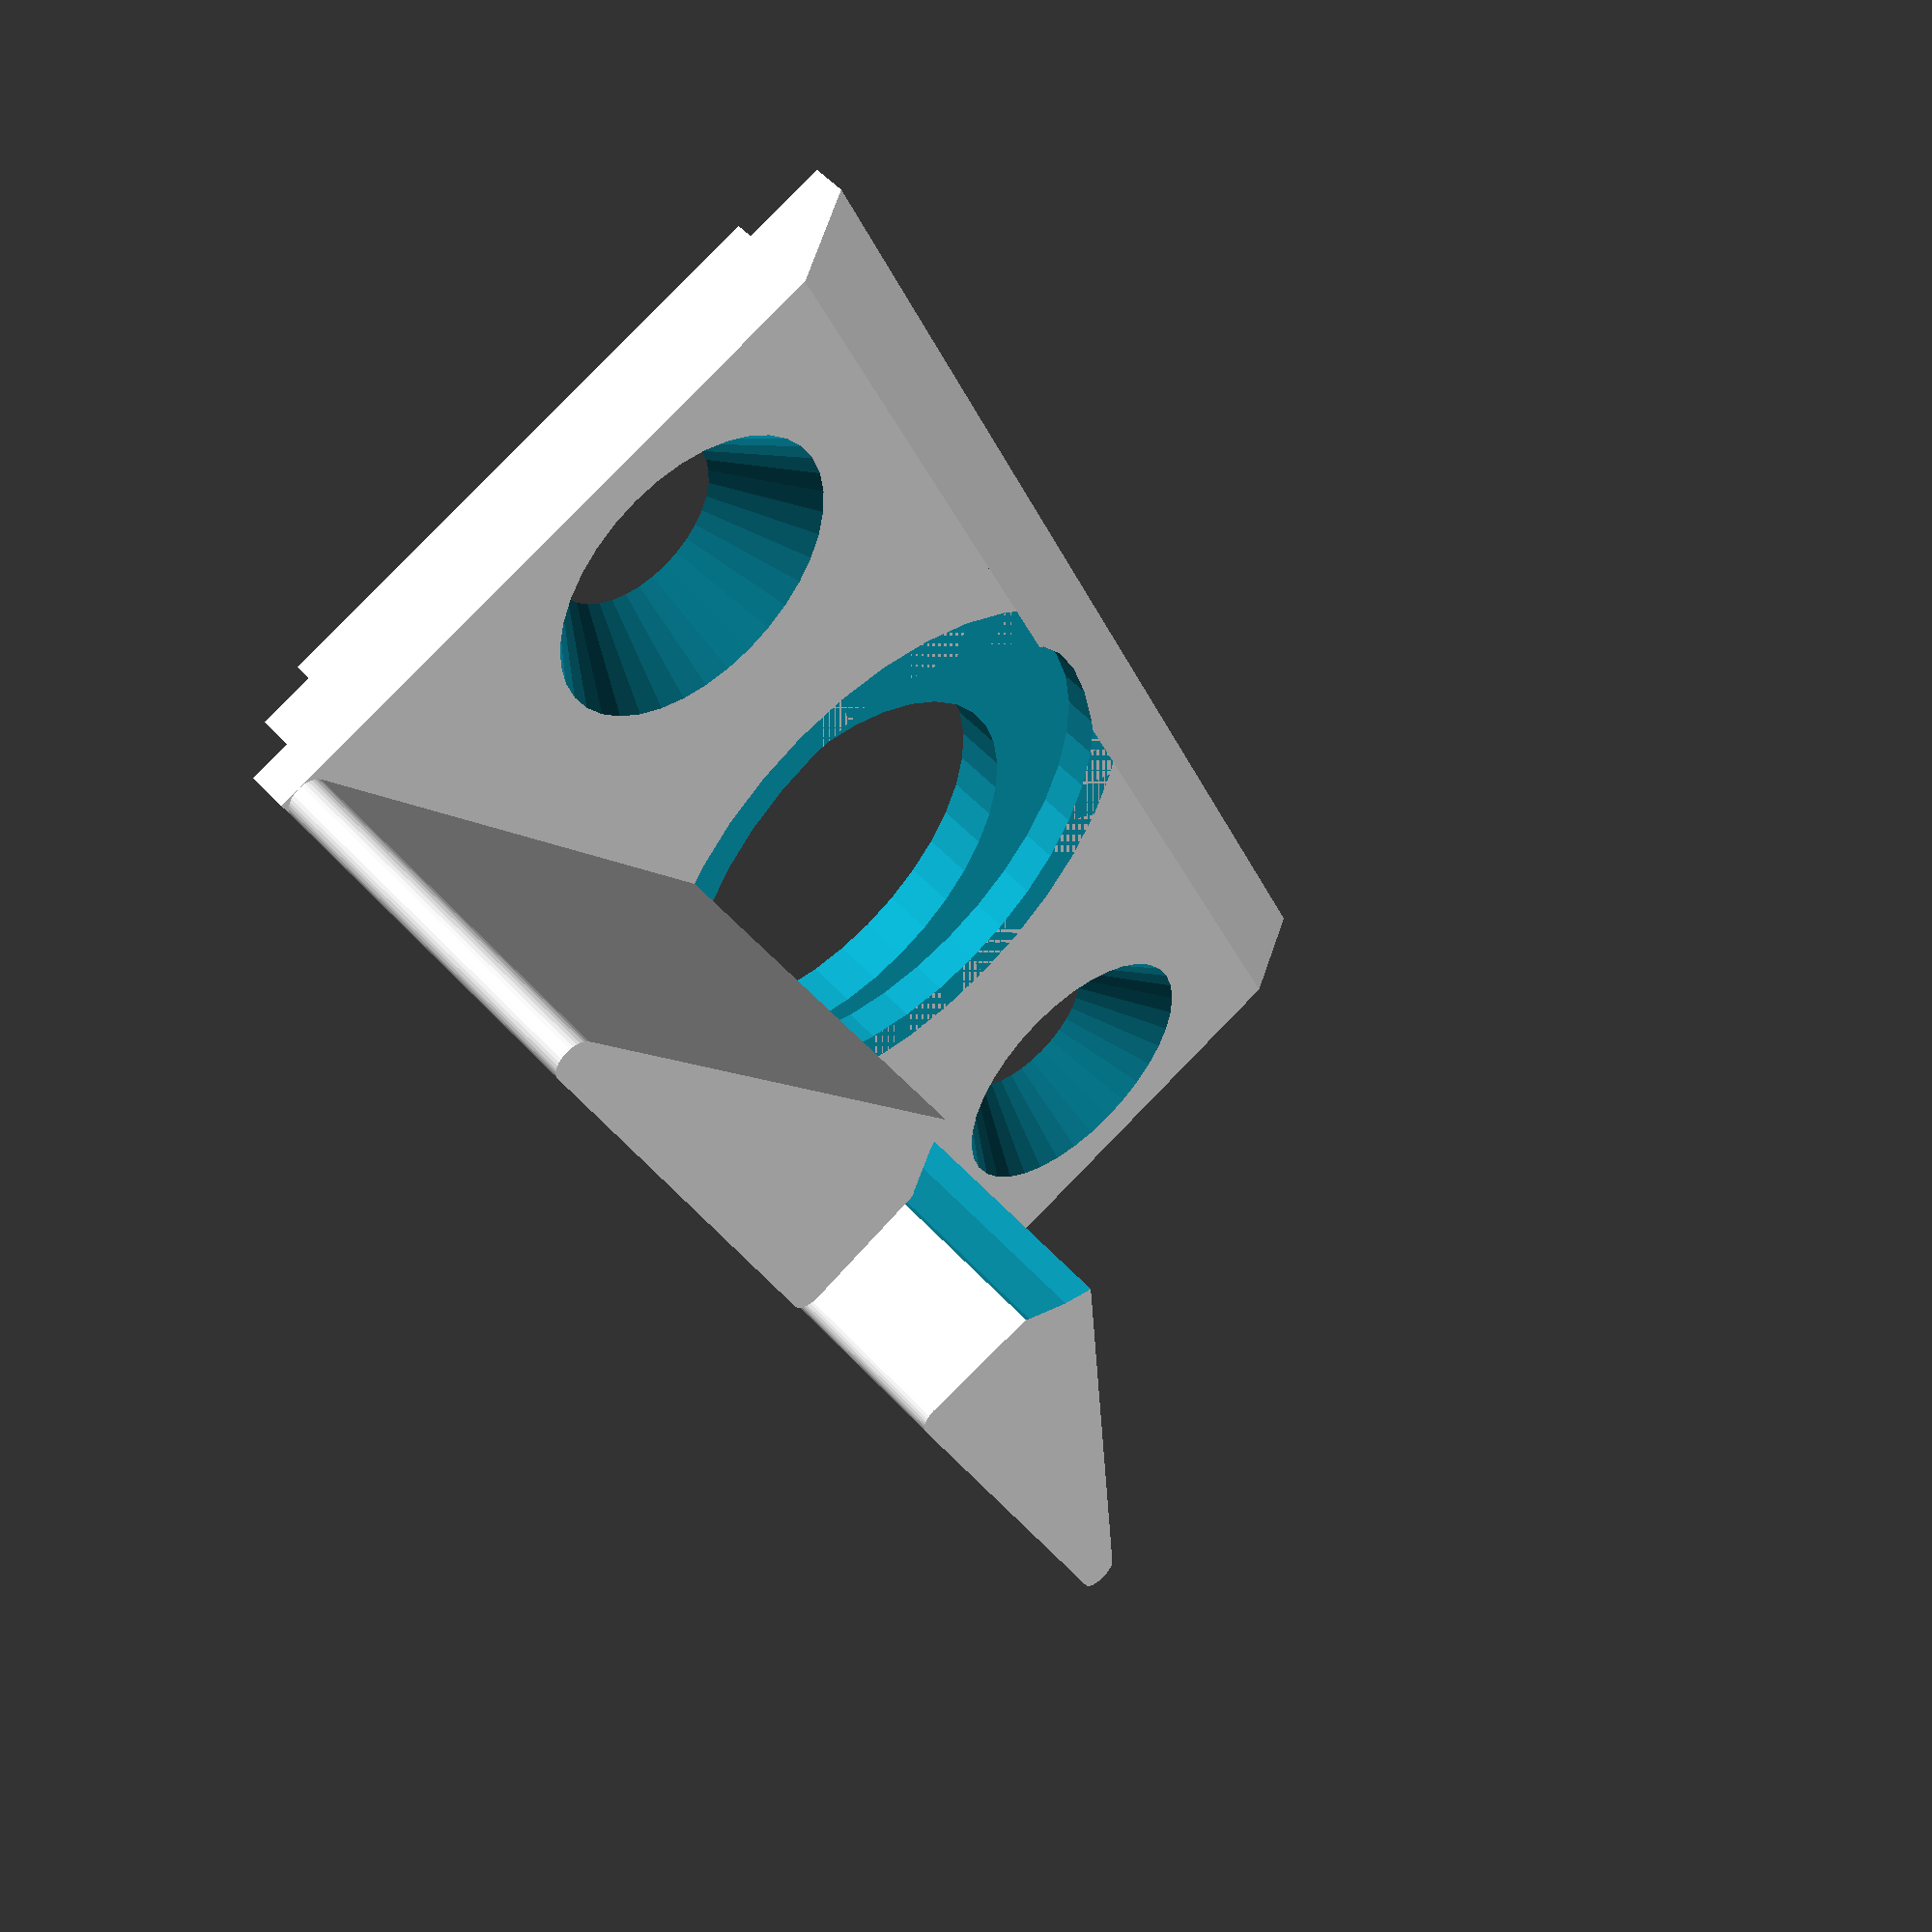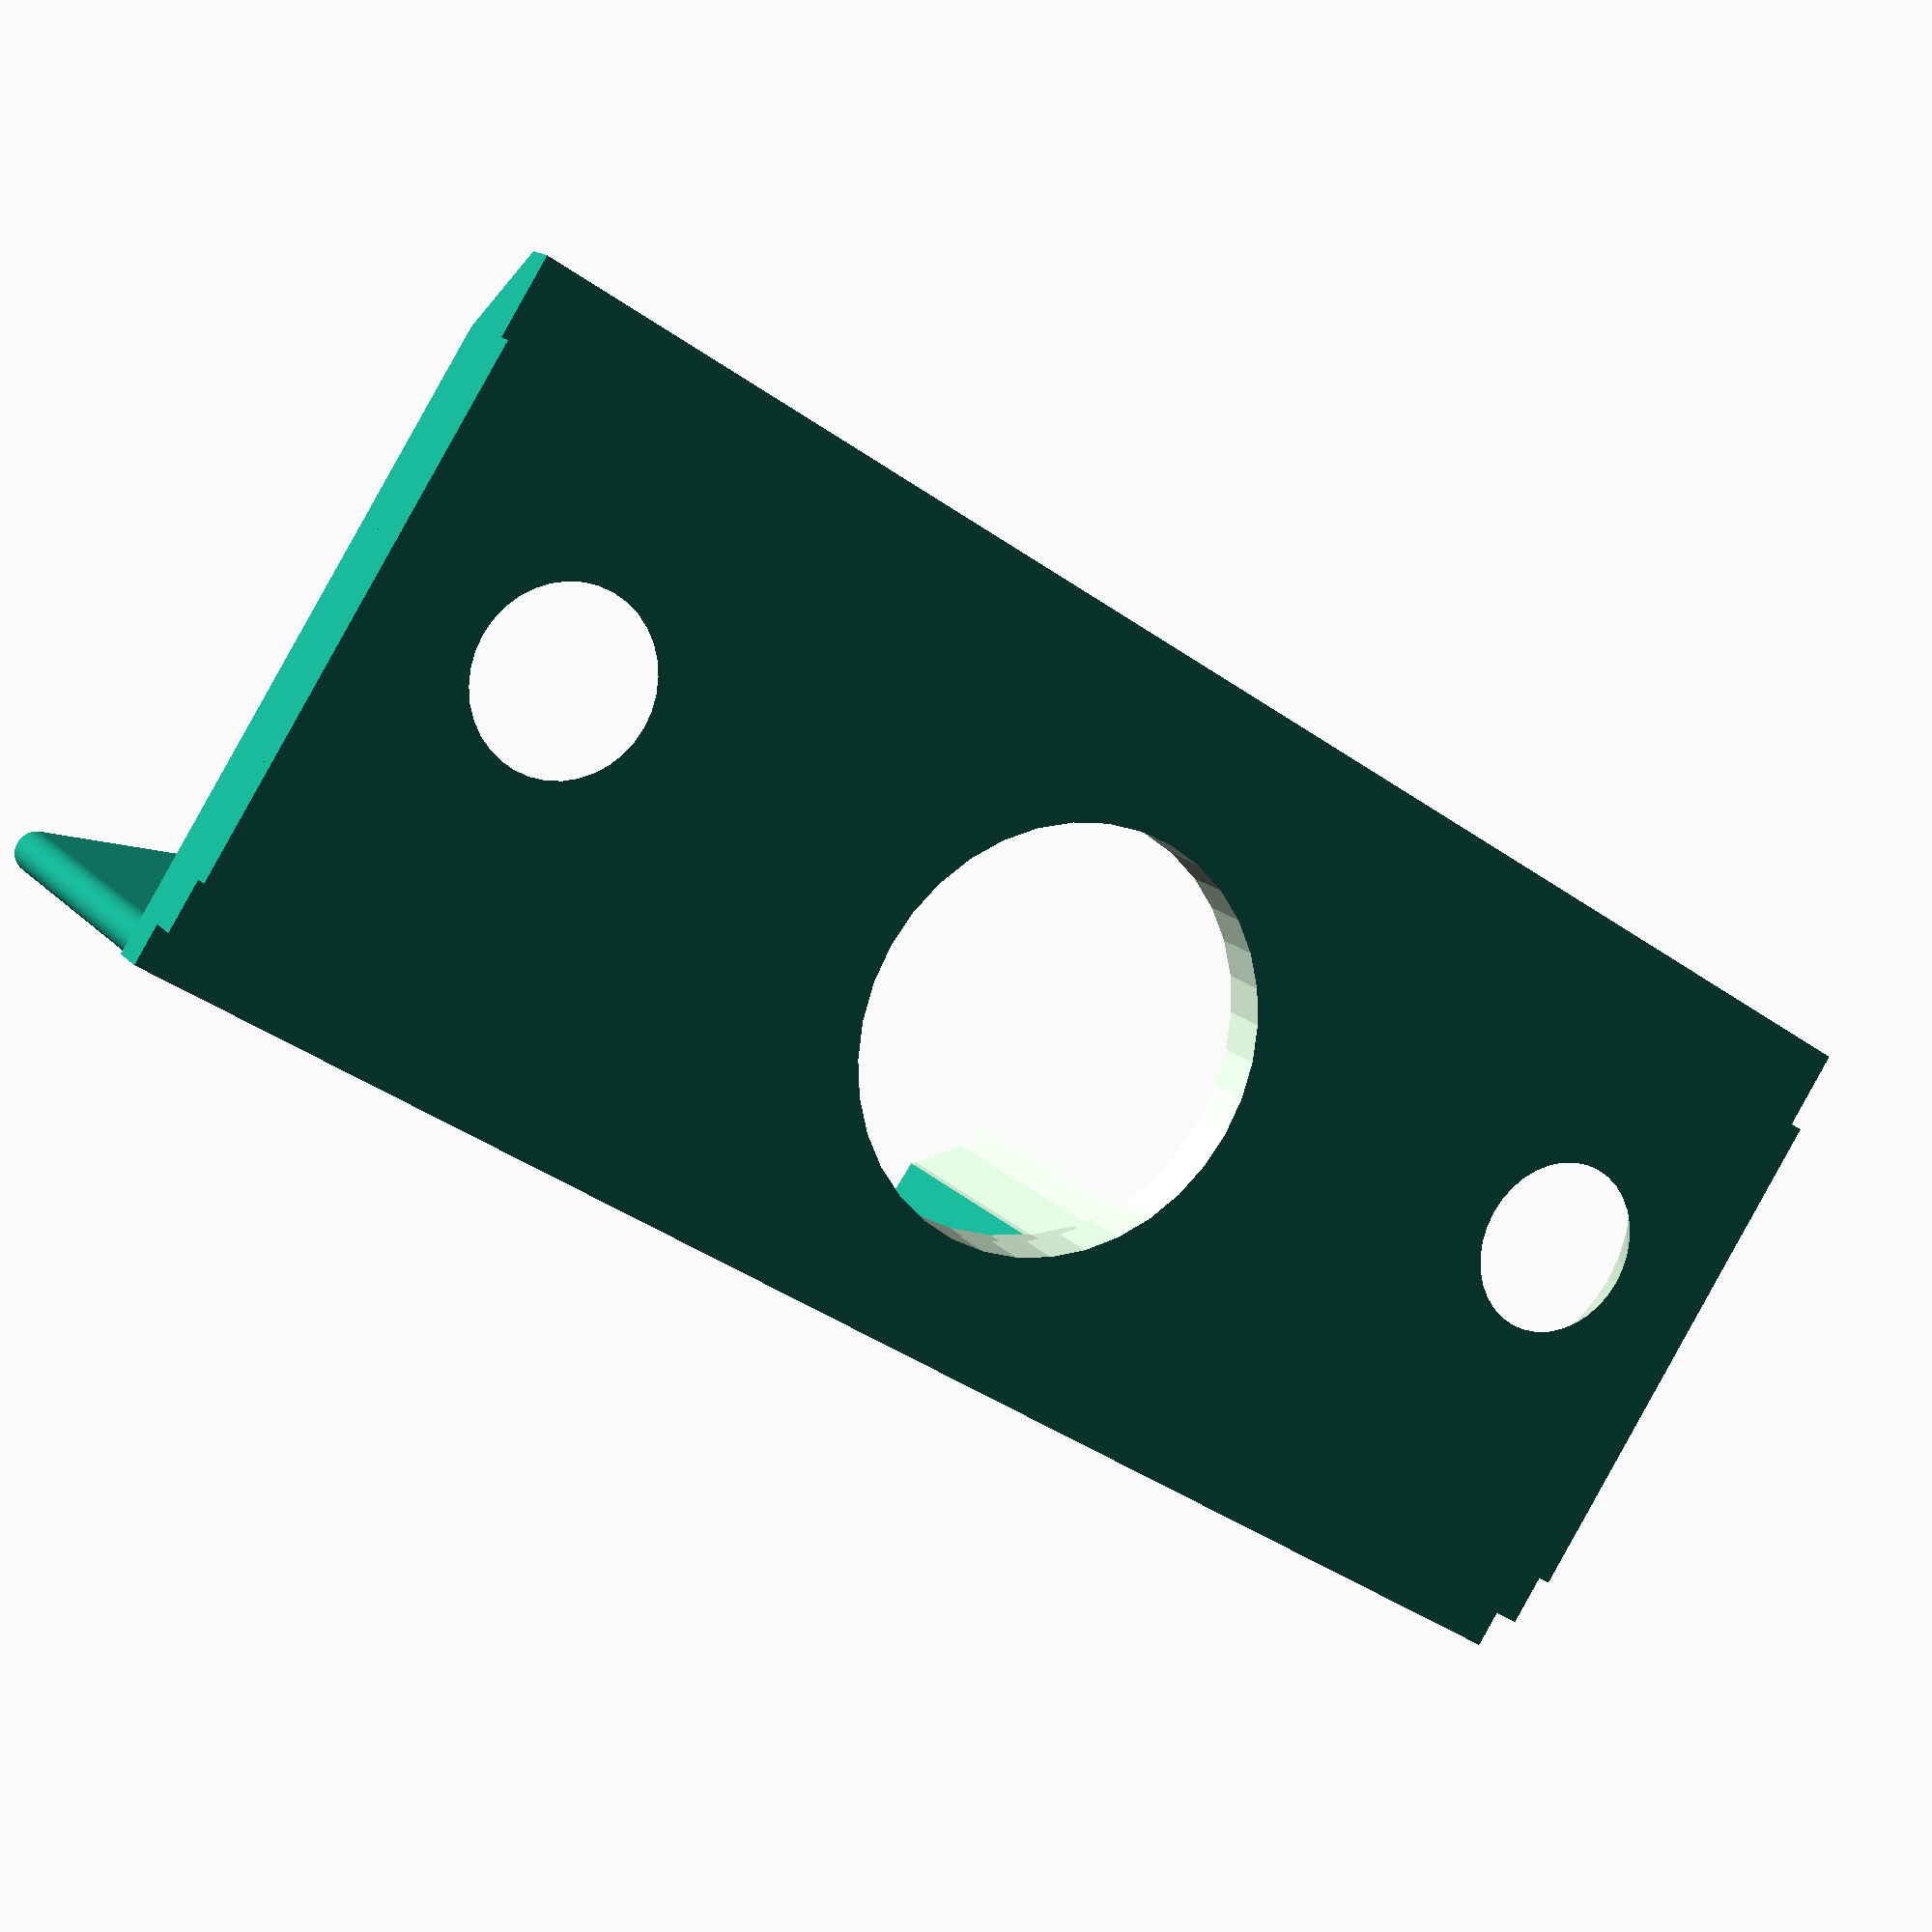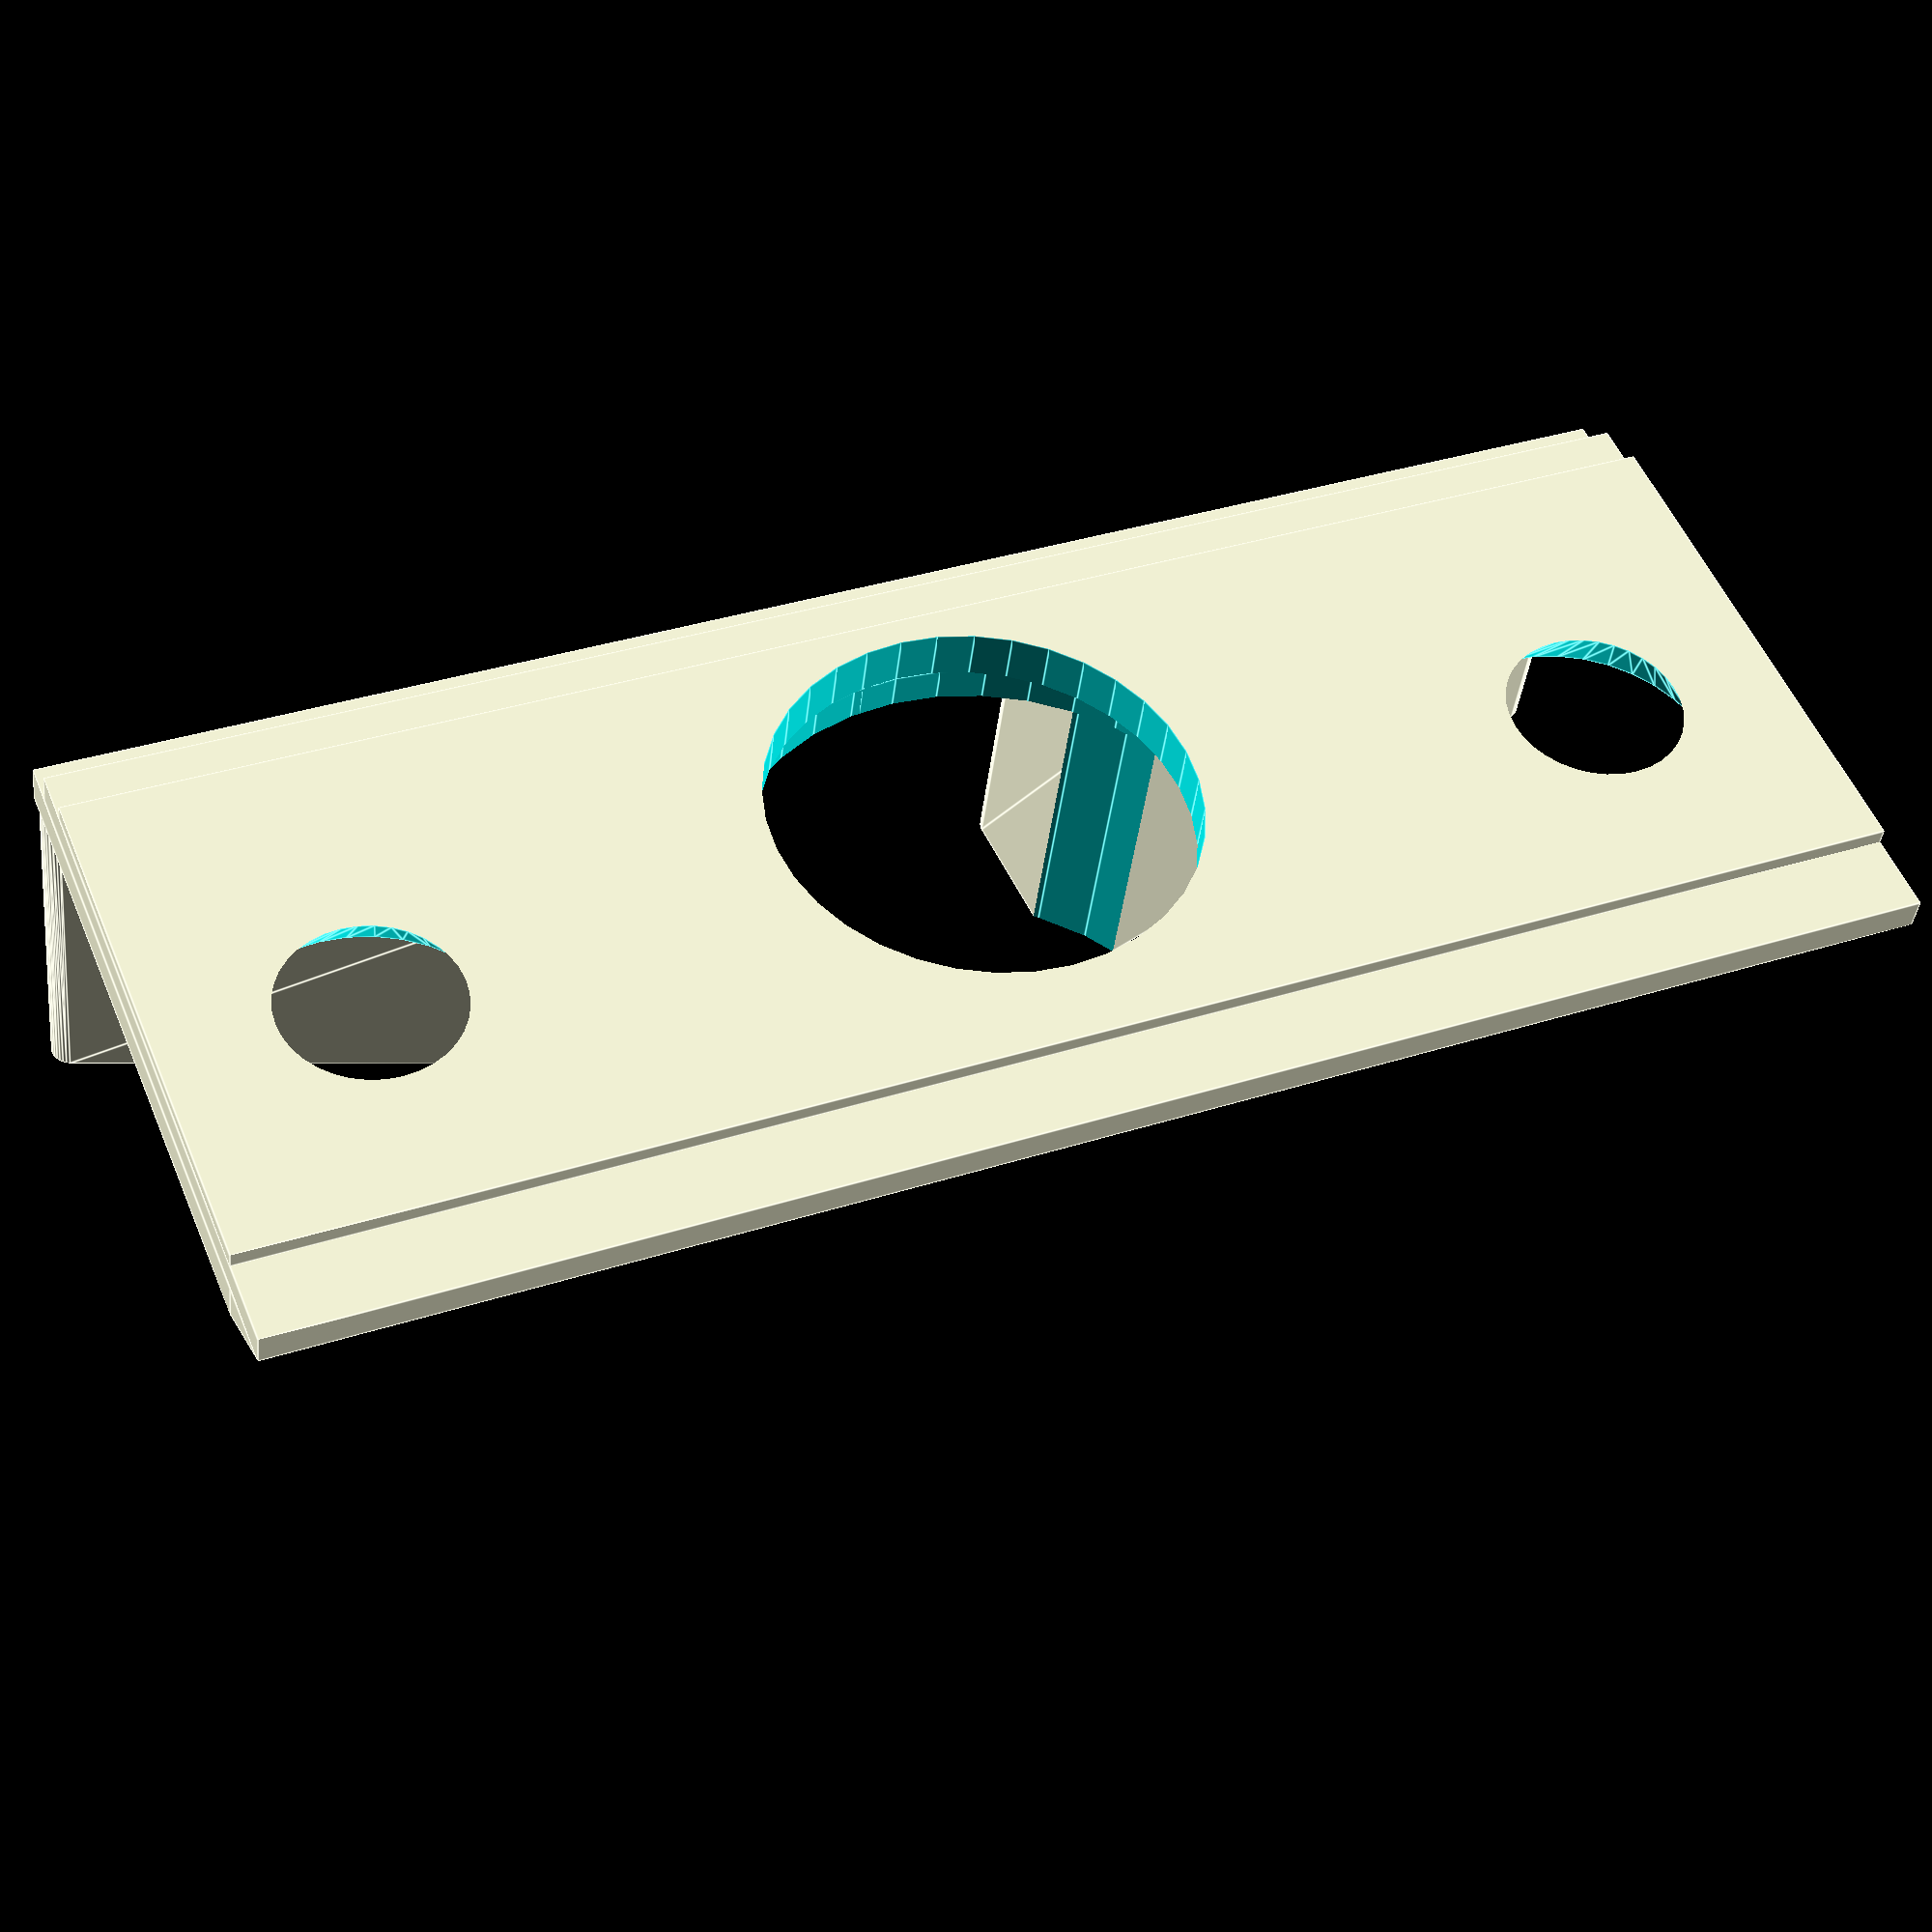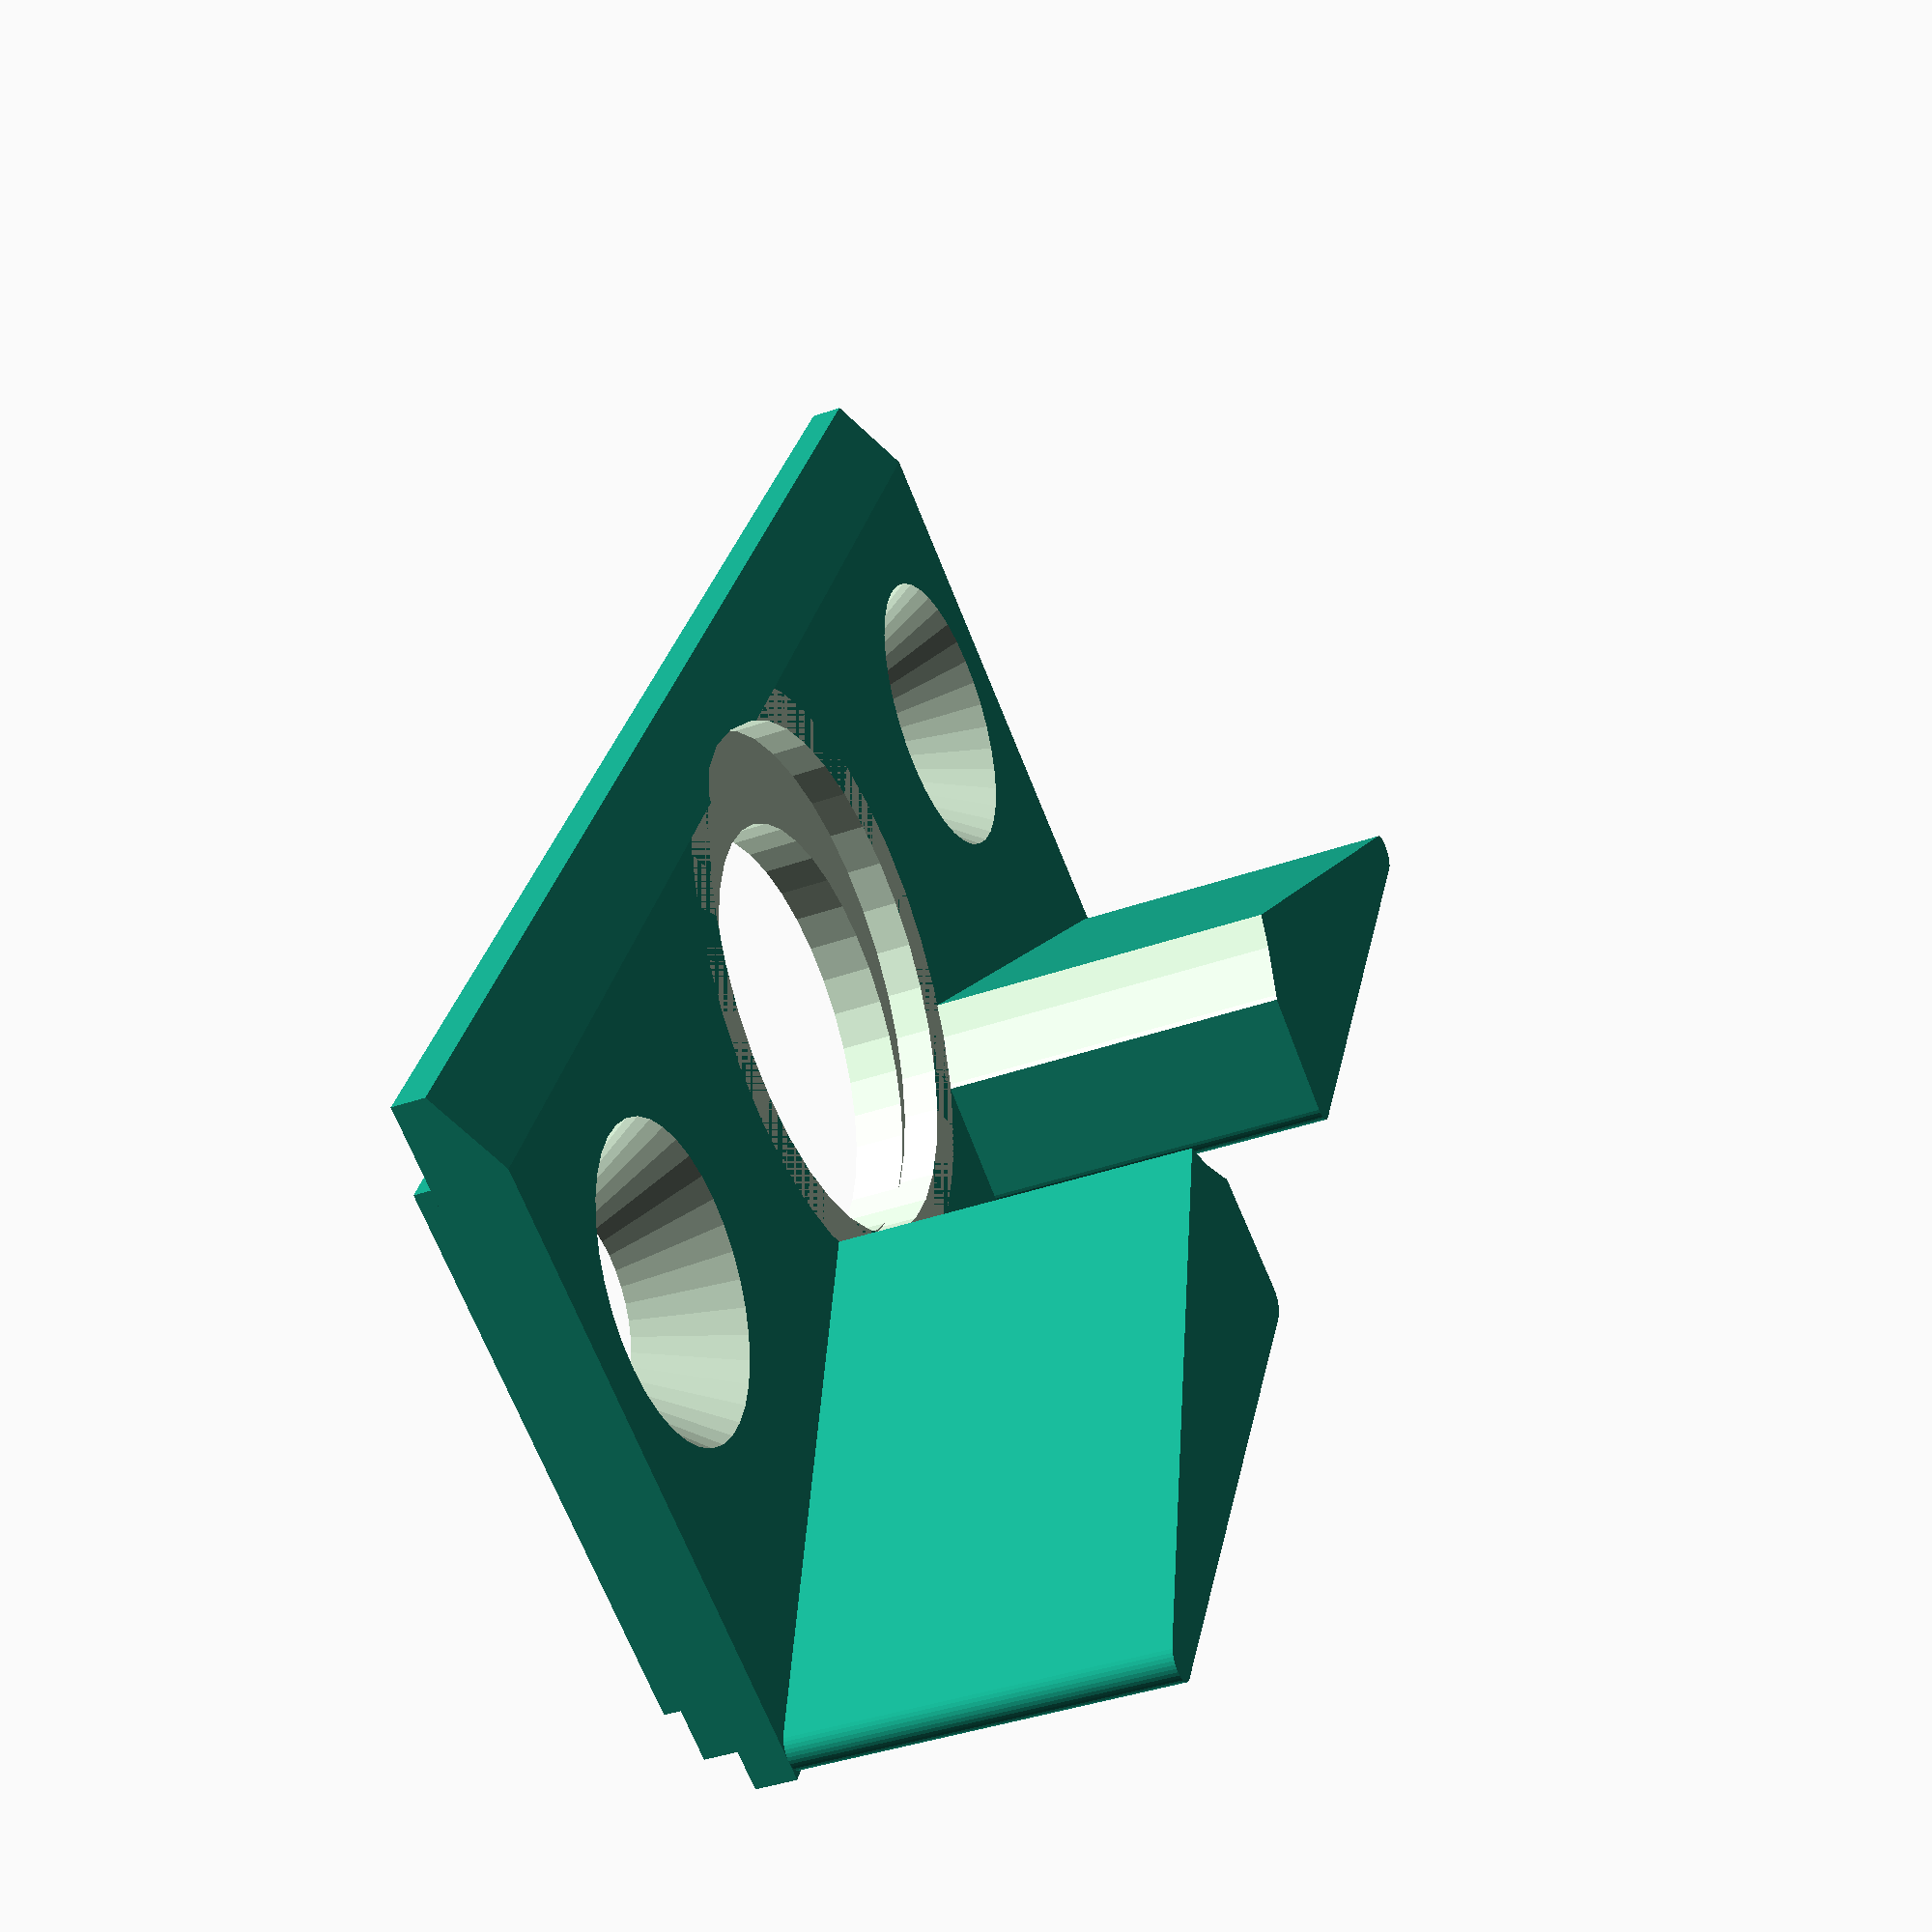
<openscad>
eps = 0.01;
$fn = $preview ? 36 : 72;

// x parameters
x = 17.5;
x_l_l = 2;
x_l_r = 2.3;
x_m_r = 1;
x_u_l = x_l_l;
// y is just one
y = 41.1;

// z parameters
z_l = 0.4;
z_m = 0.8;
z_u = 1;
z_b = z_l+z_m+z_u;

// triangle parameteres
t_r = 0.5;
t_x = 6-2*t_r;
t_y = 16-2*t_r;
t_z = 9.6-z_l+z_m-z_u;

z = z_b+t_z;

// holes parameters
// small holes
sh_d = 4.4;
sh_D = 7.4;
sh_xo = 5.5+sh_d/2;
sh_yo = 2.8+sh_d/2;
// big holes
bh_d = 10.5;
bh_D = 13;
bh_t = 0.9;
b_xo = 1.5;


module door_piece()
{

    difference()
    {
        union()
        {
            // lower cube
            translate([x_l_l,0,0])
                cube([x-x_l_l-x_l_r,y,z_l]);
            
            // middle cube
            translate([0,0,z_l])
                cube([x-x_m_r,y,z_m]);
            
            // upper cube
            translate([x_u_l,0,z_l+z_m])
               cube([x-x_u_l,y,z_u]);
            
            // upper slope
            _a = 0.1;
            translate([0,0,z_l+z_m]) hull()
            {
                translate([0,0,-eps]) cube([x_u_l,y,eps]);
                translate([x_u_l,0,0]) cube([eps,y,z_u]);
            }
            
            // lower triangle
            translate([x-t_r,t_r,z_l+z_m+z_u]) hull()
            {
                // lower corner
                cylinder(r=t_r, h=t_z);
                // upper corner
                translate([0,t_y,0])
                    cylinder(r=t_r, h=t_z);
                // immer corner
                translate([-t_x,t_y,0])
                    cylinder(d=t_r, h=t_z);
            }
            
            // upper triangle
            translate([x-t_r,y-t_r,z_l+z_m+z_u]) hull()
            {
                // lower corner
                cylinder(r=t_r, h=t_z);
                // upper corner
                translate([0,-t_y,0])
                    cylinder(r=t_r, h=t_z);
                // immer corner
                translate([-t_x,-t_y,0])
                    cylinder(d=t_r, h=t_z);
            }                
        }
        
        // middle hole
        translate([b_xo+bh_D/2,y/2,-eps])
        {
            // smaller hole
            translate([(bh_D-bh_d)/2,0,0])
                cylinder(d=bh_d,h=z);
            // bigger hole
            translate([0,0,z_b-bh_t])
                cylinder(d=bh_D,h=z);
            // cut to triangle
            translate([0,0,z_b+eps])
                cylinder(d=bh_D+2,h=z);
        }
        
        // upper hole
        translate([sh_xo,y-sh_yo,-eps])
            cylinder(d1=sh_d,d2=sh_D,h=z_b+2*eps);
        
        // lower hole
        translate([sh_xo,sh_yo,-eps])
            cylinder(d1=sh_d,d2=sh_D,h=z_b+2*eps);
    }
}

door_piece();
</openscad>
<views>
elev=307.4 azim=157.8 roll=319.0 proj=p view=wireframe
elev=164.5 azim=237.1 roll=26.3 proj=p view=solid
elev=39.5 azim=292.5 roll=173.5 proj=p view=edges
elev=39.1 azim=26.3 roll=294.1 proj=p view=solid
</views>
